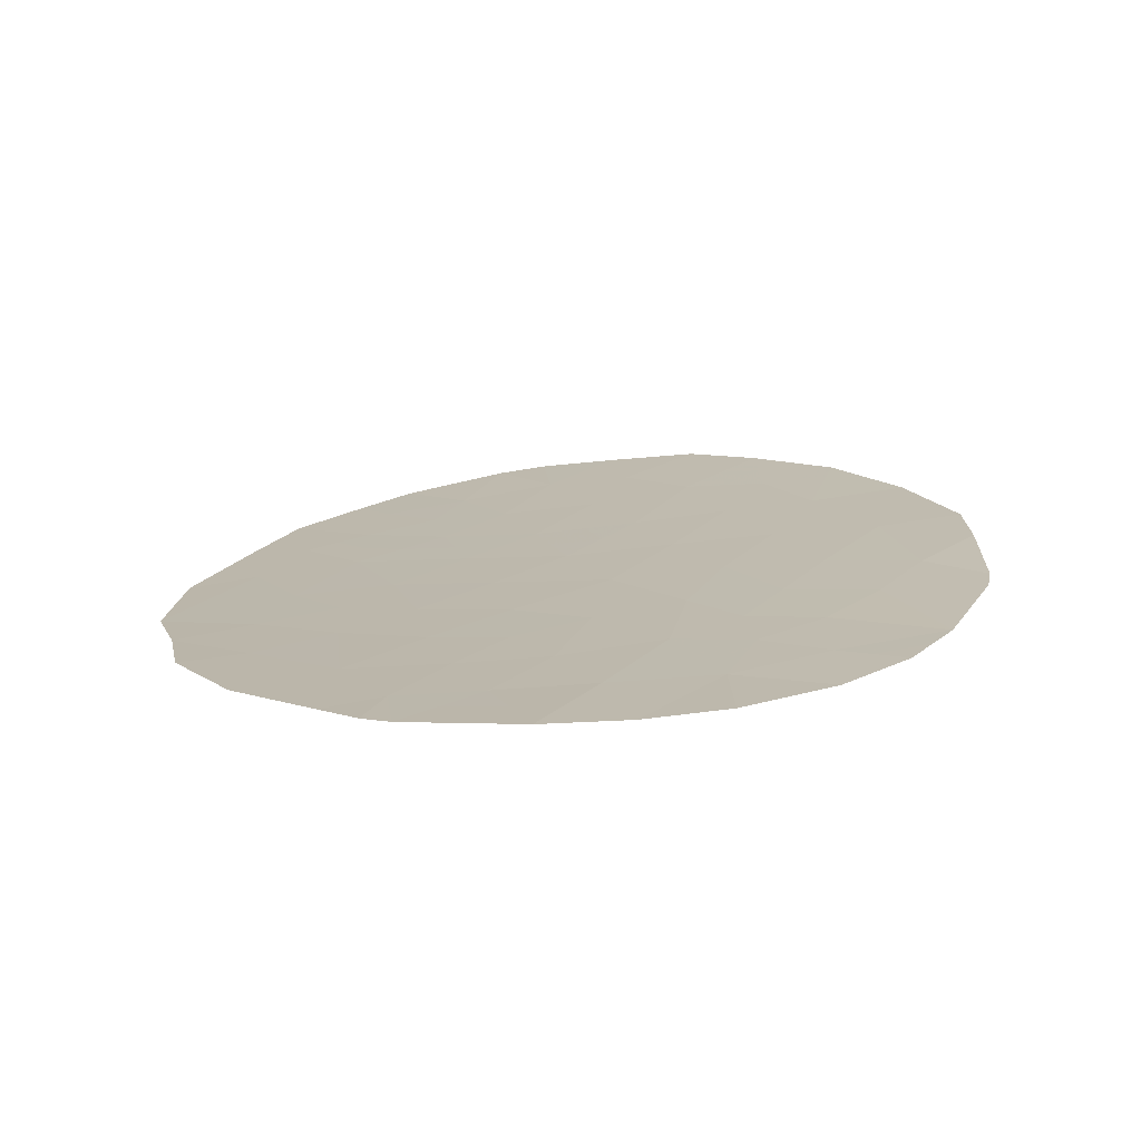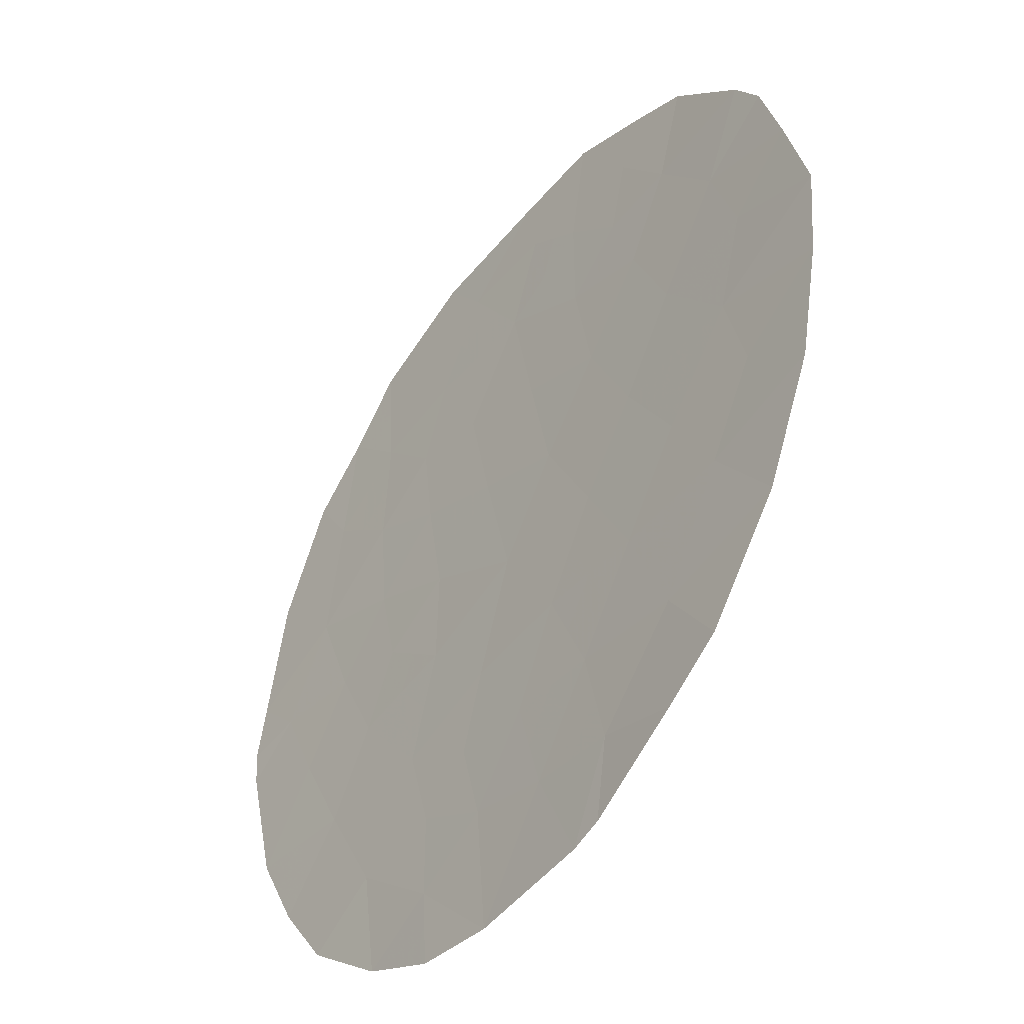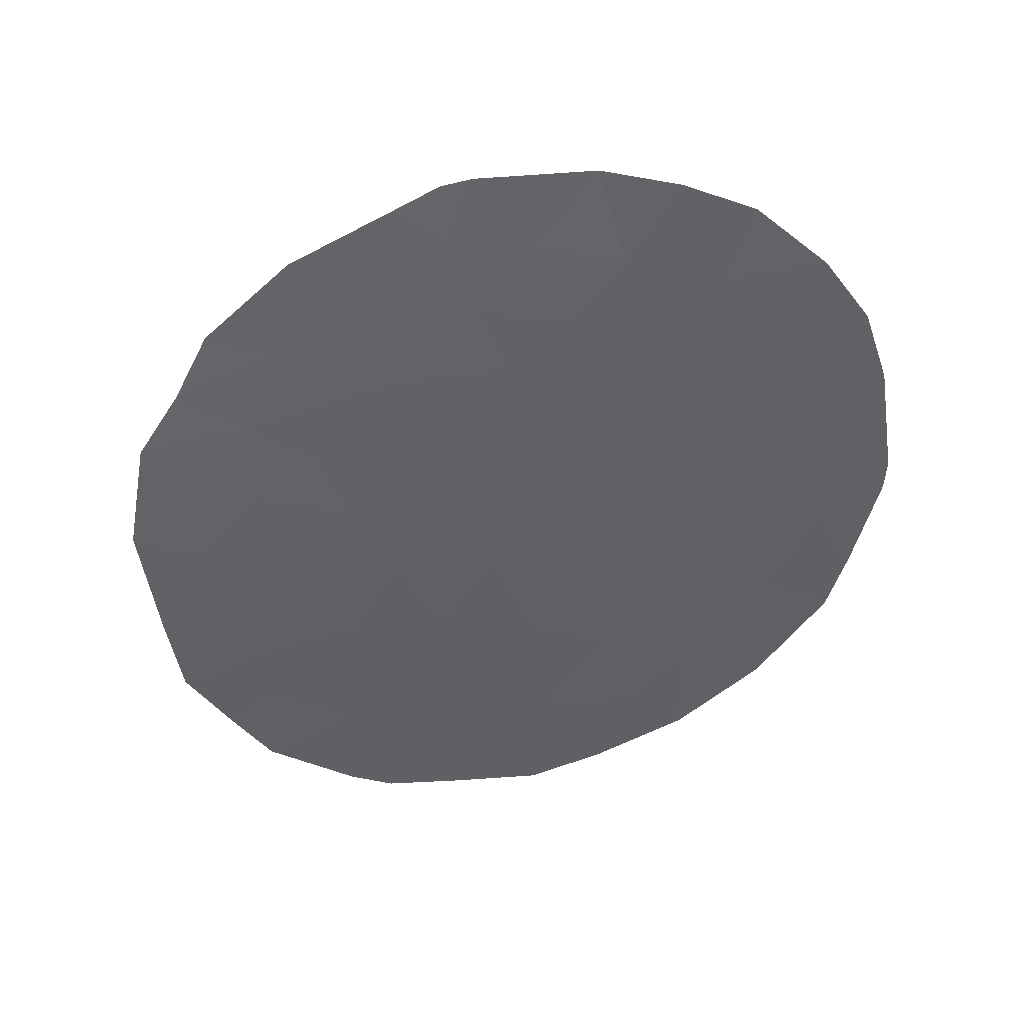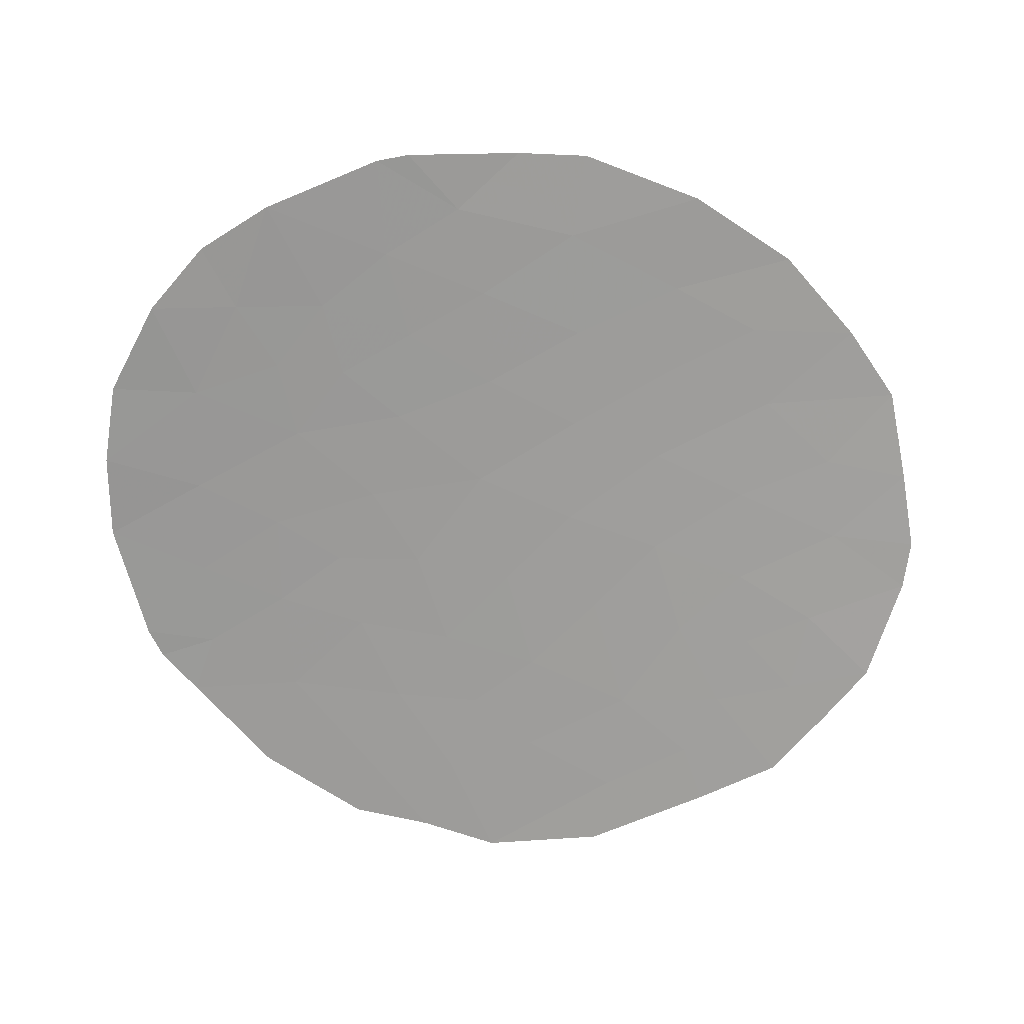
<metadata>
{"format":"obj","ext":"obj","renderer":"f3d","projection":"perspective","resolution":1024,"background":"white","views":[{"elev":13.2,"azim":125.4,"up":"+Y"},{"elev":-36.0,"azim":-134.3,"up":"+Z"},{"elev":-54.2,"azim":110.2,"up":"+Y"},{"elev":-63.7,"azim":-147.0,"up":"+Y"}]}
</metadata>
<code>
v -54.57 42.79 -23.96
v -55.36 42.81 -23.25
v -54.51 42.76 -23.48
v -54.62 42.72 -22.68
v -56.06 42.78 -21.83
v -57.58 42.94 -22.11
v -54.86 42.62 -20.92
v -64.89 43.97 -26.59
v -64.04 43.82 -25.65
v -64.04 43.88 -27.23
v -61.02 43.46 -25.77
v -61.46 43.54 -27.07
v -60.17 43.4 -26.95
v -62.18 43.66 -28.37
v -60.36 43.45 -28.73
v -59.15 43.35 -28.76
v -57.94 43.22 -28.42
v -59.02 43.27 -26.55
v -57.47 43.05 -24.35
v -55.14 42.92 -25.71
v -56.64 43.1 -27.69
v -61.48 43.31 -21.71
v -62.37 43.34 -20.46
v -63.24 43.53 -21.77
v -60.98 43.16 -20.15
v -58.37 42.87 -19.83
v -65.99 44.03 -25.03
v -66.69 44.06 -23.36
v -64.14 43.71 -22.89
v -65.64 43.89 -22.68
v -65.19 43.77 -21.5
v -66.95 43.94 -20.44
v -64.02 43.54 -20.41
v -65.95 43.61 -18.02
v -62.63 43.7 -28.17
v -59 43.1 -22.51
v -58.62 42.97 -21.08
v -57.94 43.04 -23.26
v -60.63 43.3 -23.1
v -55.82 43 -26.78
v -58.67 42.64 -16.49
v -59.41 42.77 -17.24
v -56.39 42.57 -18.36
v -55.57 42.57 -19.24
v -57.37 42.71 -19.09
v -57.12 42.56 -17.4
v -60.6 42.8 -16.08
v -60.44 42.97 -18.41
v -63.85 43.33 -17.88
v -56.24 42.68 -20.02
v -63.26 43.36 -19.18
v -65.46 43.51 -17.46
v -64.16 43.24 -16.45
v -61.93 42.93 -15.85
v -61.66 43.48 -24.4
v -63.27 43.66 -24.27
v -62.4 43.5 -23.02
v -56.75 42.92 -23.2
v -59.81 43.33 -25.86
v -59.04 43.31 -27.7
v -58.62 43.2 -25.43
v -57.69 43.16 -26.9
v -59.55 42.99 -19.88
v -66.92 44.01 -21.73
v -64.93 43.55 -18.9
v -66.43 43.77 -19.12
v -62.38 43.61 -25.67
v -62.79 43.7 -27.03
v -59.03 43.17 -23.87
v -56.01 42.92 -24.37
v -56.79 43.04 -25.59
v -58.71 42.81 -18.64
v -61.8 43.05 -17.5
v -62.94 43.14 -16.99
v -62.76 43.22 -18.12
v -60.83 42.91 -17.02
v -61.94 43.18 -18.97
v -63.16 43.1 -16.16
v -60.13 43.32 -24.74
v -57.38 42.83 -20.66
v -64.96 43.86 -23.98
v -65.5 43.71 -20.07
v -60.04 43.14 -21.4
v -54.96 42.8 -23.61
v -54.54 42.77 -23.72
v -54.93 42.79 -23.37
v -54.74 42.67 -21.8
v -55.46 42.7 -21.37
v -55.34 42.75 -22.25
v -55.71 42.8 -22.54
v -54.99 42.77 -22.96
v -56.82 42.86 -21.97
v -57.17 42.93 -22.66
v -56.4 42.85 -22.52
v -64.47 43.93 -26.91
v -64.04 43.85 -26.44
v -64.47 43.89 -26.12
v -60.6 43.43 -26.36
v -61.24 43.5 -26.42
v -60.82 43.47 -27.01
v -59.99 43.37 -26.4
v -60.42 43.39 -25.82
v -61.82 43.6 -27.72
v -61.27 43.55 -28.55
v -60.91 43.5 -27.9
v -60.27 43.43 -27.84
v -59.03 43.29 -27.12
v -58.37 43.23 -27.3
v -58.36 43.22 -26.73
v -58.05 43.12 -24.89
v -57.71 43.12 -25.51
v -57.13 43.04 -24.97
v -57.29 43.16 -28.06
v -57.17 43.13 -27.3
v -57.82 43.19 -27.66
v -61.93 43.33 -21.08
v -62.8 43.44 -21.12
v -62.36 43.42 -21.74
v -65.47 43.95 -24.51
v -65.82 43.96 -23.67
v -66.34 44.05 -24.2
v -64.89 43.8 -22.78
v -65.3 43.87 -23.33
v -64.55 43.78 -23.43
v -64.66 43.74 -22.19
v -65.41 43.83 -22.09
v -66.16 43.97 -23.02
v -66.28 43.95 -22.21
v -66.8 44.04 -22.55
v -64.6 43.65 -20.95
v -64.76 43.63 -20.24
v -65.34 43.74 -20.79
v -66.19 43.69 -18.57
v -65.68 43.66 -19.01
v -65.44 43.58 -18.46
v -62.13 43.62 -27.05
v -62.48 43.68 -27.7
v -63.42 43.79 -27.13
v -63.42 43.76 -26.34
v -58.81 43.03 -21.79
v -58.29 43.02 -22.31
v -58.1 42.95 -21.59
v -59.83 43.24 -23.49
v -59.02 43.14 -23.19
v -59.81 43.2 -22.8
v -58.47 43.07 -22.89
v -57.76 42.99 -22.69
v -56.05 42.87 -23.23
v -56.38 42.92 -23.79
v -55.68 42.87 -23.81
v -55.97 42.98 -25.65
v -56.31 43.02 -26.19
v -55.48 42.96 -26.25
v -55.57 42.92 -25.04
v -56.4 42.98 -24.98
v -55.98 42.57 -18.8
v -56.31 42.63 -19.19
v -55.9 42.62 -19.63
v -56.75 42.57 -17.88
v -57.25 42.64 -18.24
v -56.88 42.64 -18.73
v -62.85 43.18 -17.56
v -62.28 43.13 -17.81
v -62.37 43.1 -17.24
v -59.06 42.79 -17.94
v -59.93 42.87 -17.82
v -59.58 42.89 -18.52
v -60 42.79 -16.66
v -60.72 42.86 -16.55
v -60.12 42.84 -17.13
v -61.12 43.01 -17.95
v -60.64 42.94 -17.71
v -61.31 42.98 -17.26
v -58.04 42.76 -18.86
v -58.54 42.84 -19.24
v -57.87 42.79 -19.46
v -58.96 42.93 -19.86
v -59.13 42.9 -19.26
v -56.72 42.8 -21.24
v -57.48 42.88 -21.38
v -55.55 42.65 -20.47
v -56.15 42.73 -20.92
v -55.21 42.59 -20.08
v -59.22 43.27 -25.64
v -59.38 43.26 -25.08
v -59.97 43.33 -25.3
v -58.25 43.11 -24.11
v -58.83 43.19 -24.65
v -63.56 43.34 -18.53
v -64.39 43.44 -18.39
v -64.1 43.45 -19.04
v -62.82 43.35 -19.82
v -62.15 43.26 -19.71
v -62.6 43.27 -19.08
v -63.64 43.45 -19.8
v -63.2 43.44 -20.43
v -63.01 43.29 -18.65
v -63.31 43.27 -18
v -64.66 43.42 -17.67
v -64.01 43.28 -17.16
v -64.81 43.37 -16.95
v -63.55 43.19 -16.72
v -63.05 43.12 -16.58
v -63.66 43.17 -16.31
v -65.19 43.53 -18.18
v -65.7 43.56 -17.74
v -64.48 43.55 -19.66
v -61.19 43.08 -18.69
v -61.46 43.17 -19.56
v -60.71 43.07 -19.28
v -60 42.98 -19.14
v -60.27 43.07 -20.01
v -59.09 42.98 -20.48
v -58.5 42.92 -20.46
v -59.8 43.06 -20.64
v -59.33 43.06 -21.24
v -61.23 43.24 -20.93
v -61.68 43.25 -20.31
v -61.7 43.53 -25.72
v -61.34 43.47 -25.09
v -62.02 43.54 -25.03
v -62.46 43.57 -24.33
v -62.82 43.64 -24.97
v -61.05 43.31 -22.4
v -61.94 43.41 -22.36
v -61.52 43.4 -23.06
v -62.82 43.52 -22.4
v -61.15 43.39 -23.75
v -62.03 43.49 -23.71
v -62.84 43.58 -23.64
v -63.69 43.62 -22.33
v -63.27 43.6 -22.95
v -64.12 43.76 -24.12
v -63.71 43.68 -23.58
v -63.63 43.54 -21.09
v -64.21 43.65 -21.63
v -59.7 43.38 -28.22
v -59.61 43.35 -27.32
v -65.44 44 -25.81
v -65.02 43.92 -25.34
v -60.58 43.39 -25.26
v -60.9 43.4 -24.57
v -59.59 43.34 -26.75
v -59.42 43.3 -26.2
v -57.87 42.85 -20.25
v -57.37 42.77 -19.87
v -54.56 42.74 -23.08
v -59.09 43.33 -28.23
v -58.54 43.28 -28.59
v -58.49 43.26 -28.06
v -58.16 43.18 -26.17
v -58.82 43.24 -25.99
v -55.29 42.85 -24.17
v -54.85 42.85 -24.84
v -57.24 43.1 -26.25
v -56.76 43.08 -26.84
v -56.23 43.05 -27.24
v -60.51 43.15 -20.78
v -60.76 43.23 -21.55
v -66.05 43.89 -21.61
v -66.07 43.86 -20.97
v -66.94 43.98 -21.09
v -66.23 43.83 -20.26
v -65.97 43.74 -19.59
v -66.69 43.86 -19.78
v -65.22 43.63 -19.49
v -61.92 43.58 -26.37
v -62.58 43.66 -26.35
v -62.71 43.7 -27.6
v -62.4 43.68 -28.27
v -63.21 43.71 -25.66
v -63.34 43.79 -27.7
v -57.71 43.04 -23.81
v -58.49 43.11 -23.57
v -57.11 42.99 -23.78
v -56.74 42.98 -24.36
v -58.26 42.67 -17.32
v -57.89 42.6 -16.95
v -59.04 42.7 -16.86
v -56.81 42.7 -19.55
v -57.92 42.69 -18.02
v -61.87 43.12 -18.23
v -62.43 43.04 -16.42
v -61.86 42.99 -16.67
v -63.4 43.24 -17.43
v -62.35 43.2 -18.55
v -61.26 42.87 -15.97
v -61.38 42.92 -16.43
v -59.63 42.72 -16.29
v -56.81 42.75 -20.34
v -59.58 43.25 -24.31
v -60.38 43.31 -23.92
v -62.54 43.01 -16.01
v -60.34 43.22 -22.25
v -59.52 43.12 -21.95
v -59.76 43.4 -28.75
v -63.66 43.74 -24.96
v -57.35 42.98 -23.23
v -58 42.9 -20.87
v -64.5 43.84 -24.82
f 2 84 86
f 84 1 85
f 84 85 86
f 86 85 3
f 4 87 89
f 87 7 88
f 87 88 89
f 89 88 5
f 4 89 91
f 89 5 90
f 89 90 91
f 91 90 2
f 5 92 94
f 92 6 93
f 92 93 94
f 94 93 58
f 8 95 97
f 95 10 96
f 95 96 97
f 97 96 9
f 13 98 100
f 98 11 99
f 98 99 100
f 100 99 12
f 13 101 98
f 101 59 102
f 101 102 98
f 98 102 11
f 12 103 105
f 103 14 104
f 103 104 105
f 105 104 15
f 15 106 105
f 106 13 100
f 106 100 105
f 105 100 12
f 18 107 109
f 107 60 108
f 107 108 109
f 109 108 62
f 19 110 112
f 110 61 111
f 110 111 112
f 112 111 71
f 17 113 115
f 113 21 114
f 113 114 115
f 115 114 62
f 22 116 118
f 116 23 117
f 116 117 118
f 118 117 24
f 27 119 121
f 119 81 120
f 119 120 121
f 121 120 28
f 29 122 124
f 122 30 123
f 122 123 124
f 124 123 81
f 29 125 122
f 125 31 126
f 125 126 122
f 122 126 30
f 28 127 129
f 127 30 128
f 127 128 129
f 129 128 64
f 31 130 132
f 130 33 131
f 130 131 132
f 132 131 82
f 34 133 135
f 133 66 134
f 133 134 135
f 135 134 65
f 12 136 103
f 136 68 137
f 136 137 103
f 103 137 14
f 9 96 139
f 96 10 138
f 96 138 139
f 139 138 68
f 37 140 142
f 140 36 141
f 140 141 142
f 142 141 6
f 39 143 145
f 143 69 144
f 143 144 145
f 145 144 36
f 6 141 147
f 141 36 146
f 141 146 147
f 147 146 38
f 2 148 150
f 148 58 149
f 148 149 150
f 150 149 70
f 20 151 153
f 151 71 152
f 151 152 153
f 153 152 40
f 71 151 155
f 151 20 154
f 151 154 155
f 155 154 70
f 44 156 158
f 156 43 157
f 156 157 158
f 158 157 50
f 43 159 161
f 159 46 160
f 159 160 161
f 161 160 45
f 74 162 164
f 162 75 163
f 162 163 164
f 164 163 73
f 72 165 167
f 165 42 166
f 165 166 167
f 167 166 48
f 42 168 170
f 168 47 169
f 168 169 170
f 170 169 76
f 73 171 173
f 171 48 172
f 171 172 173
f 173 172 76
f 45 174 176
f 174 72 175
f 174 175 176
f 176 175 26
f 63 177 178
f 177 26 175
f 177 175 178
f 178 175 72
f 6 92 180
f 92 5 179
f 92 179 180
f 180 179 80
f 5 88 182
f 88 7 181
f 88 181 182
f 182 181 50
f 50 181 158
f 181 7 183
f 181 183 158
f 158 183 44
f 59 184 186
f 184 61 185
f 184 185 186
f 186 185 79
f 61 110 188
f 110 19 187
f 110 187 188
f 188 187 69
f 51 189 191
f 189 49 190
f 189 190 191
f 191 190 65
f 51 192 194
f 192 23 193
f 192 193 194
f 194 193 77
f 51 195 192
f 195 33 196
f 195 196 192
f 192 196 23
f 49 189 198
f 189 51 197
f 189 197 198
f 198 197 75
f 52 199 201
f 199 49 200
f 199 200 201
f 201 200 53
f 53 202 204
f 202 74 203
f 202 203 204
f 204 203 78
f 65 190 205
f 190 49 199
f 190 199 205
f 205 199 52
f 52 206 205
f 206 34 135
f 206 135 205
f 205 135 65
f 51 191 195
f 191 65 207
f 191 207 195
f 195 207 33
f 48 208 210
f 208 77 209
f 208 209 210
f 210 209 25
f 63 211 212
f 211 48 210
f 211 210 212
f 212 210 25
f 26 177 214
f 177 63 213
f 177 213 214
f 214 213 37
f 63 215 213
f 215 83 216
f 215 216 213
f 213 216 37
f 23 116 218
f 116 22 217
f 116 217 218
f 218 217 25
f 67 219 221
f 219 11 220
f 219 220 221
f 221 220 55
f 67 221 223
f 221 55 222
f 221 222 223
f 223 222 56
f 39 224 226
f 224 22 225
f 224 225 226
f 226 225 57
f 22 118 225
f 118 24 227
f 118 227 225
f 225 227 57
f 55 228 229
f 228 39 226
f 228 226 229
f 229 226 57
f 57 230 229
f 230 56 222
f 230 222 229
f 229 222 55
f 24 231 227
f 231 29 232
f 231 232 227
f 227 232 57
f 81 233 124
f 233 56 234
f 233 234 124
f 124 234 29
f 23 196 117
f 196 33 235
f 196 235 117
f 117 235 24
f 33 130 235
f 130 31 236
f 130 236 235
f 235 236 24
f 24 236 231
f 236 31 125
f 236 125 231
f 231 125 29
f 13 106 238
f 106 15 237
f 106 237 238
f 238 237 60
f 27 239 240
f 239 8 97
f 239 97 240
f 240 97 9
f 55 220 242
f 220 11 241
f 220 241 242
f 242 241 79
f 13 243 101
f 243 18 244
f 243 244 101
f 101 244 59
f 26 245 176
f 245 80 246
f 245 246 176
f 176 246 45
f 2 86 91
f 86 3 247
f 86 247 91
f 91 247 4
f 5 94 90
f 94 58 148
f 94 148 90
f 90 148 2
f 13 238 243
f 238 60 107
f 238 107 243
f 243 107 18
f 60 248 250
f 248 16 249
f 248 249 250
f 250 249 17
f 60 250 108
f 250 17 115
f 250 115 108
f 108 115 62
f 62 251 109
f 251 61 252
f 251 252 109
f 109 252 18
f 59 244 184
f 244 18 252
f 244 252 184
f 184 252 61
f 1 253 254
f 253 70 154
f 253 154 254
f 254 154 20
f 62 255 251
f 255 71 111
f 255 111 251
f 251 111 61
f 40 256 257
f 256 62 114
f 256 114 257
f 257 114 21
f 25 258 212
f 258 83 215
f 258 215 212
f 212 215 63
f 83 258 259
f 258 25 217
f 258 217 259
f 259 217 22
f 31 260 126
f 260 64 128
f 260 128 126
f 126 128 30
f 64 260 262
f 260 31 261
f 260 261 262
f 262 261 32
f 32 263 265
f 263 82 264
f 263 264 265
f 265 264 66
f 65 134 266
f 134 66 264
f 134 264 266
f 266 264 82
f 11 219 99
f 219 67 267
f 219 267 99
f 99 267 12
f 68 136 268
f 136 12 267
f 136 267 268
f 268 267 67
f 14 137 270
f 137 68 269
f 137 269 270
f 270 269 35
f 67 271 268
f 271 9 139
f 271 139 268
f 268 139 68
f 68 138 269
f 138 10 272
f 138 272 269
f 269 272 35
f 69 187 274
f 187 19 273
f 187 273 274
f 274 273 38
f 2 150 84
f 150 70 253
f 150 253 84
f 84 253 1
f 58 275 149
f 275 19 276
f 275 276 149
f 149 276 70
f 71 155 112
f 155 70 276
f 155 276 112
f 112 276 19
f 42 277 279
f 277 46 278
f 277 278 279
f 279 278 41
f 50 157 280
f 157 43 161
f 157 161 280
f 280 161 45
f 46 281 160
f 281 72 174
f 281 174 160
f 160 174 45
f 73 282 171
f 282 77 208
f 282 208 171
f 171 208 48
f 54 283 284
f 283 74 164
f 283 164 284
f 284 164 73
f 74 285 162
f 285 49 198
f 285 198 162
f 162 198 75
f 73 163 282
f 163 75 286
f 163 286 282
f 282 286 77
f 63 178 211
f 178 72 167
f 178 167 211
f 211 167 48
f 76 169 288
f 169 47 287
f 169 287 288
f 288 287 54
f 54 284 288
f 284 73 173
f 284 173 288
f 288 173 76
f 76 172 170
f 172 48 166
f 172 166 170
f 170 166 42
f 47 168 289
f 168 42 279
f 168 279 289
f 289 279 41
f 80 179 290
f 179 5 182
f 179 182 290
f 290 182 50
f 79 291 292
f 291 69 143
f 291 143 292
f 292 143 39
f 69 291 188
f 291 79 185
f 291 185 188
f 188 185 61
f 77 193 209
f 193 23 218
f 193 218 209
f 209 218 25
f 75 197 286
f 197 51 194
f 197 194 286
f 286 194 77
f 49 285 200
f 285 74 202
f 285 202 200
f 200 202 53
f 78 203 293
f 203 74 283
f 203 283 293
f 293 283 54
f 22 224 259
f 224 39 294
f 224 294 259
f 259 294 83
f 37 216 140
f 216 83 295
f 216 295 140
f 140 295 36
f 57 232 230
f 232 29 234
f 232 234 230
f 230 234 56
f 40 152 256
f 152 71 255
f 152 255 256
f 256 255 62
f 60 237 248
f 237 15 296
f 237 296 248
f 248 296 16
f 9 271 297
f 271 67 223
f 271 223 297
f 297 223 56
f 79 241 186
f 241 11 102
f 241 102 186
f 186 102 59
f 55 242 228
f 242 79 292
f 242 292 228
f 228 292 39
f 19 275 273
f 275 58 298
f 275 298 273
f 273 298 38
f 38 298 147
f 298 58 93
f 298 93 147
f 147 93 6
f 6 180 142
f 180 80 299
f 180 299 142
f 142 299 37
f 37 299 214
f 299 80 245
f 299 245 214
f 214 245 26
f 80 290 246
f 290 50 280
f 290 280 246
f 246 280 45
f 81 123 120
f 123 30 127
f 123 127 120
f 120 127 28
f 82 263 132
f 263 32 261
f 263 261 132
f 132 261 31
f 36 144 146
f 144 69 274
f 144 274 146
f 146 274 38
f 83 294 295
f 294 39 145
f 294 145 295
f 295 145 36
f 65 266 207
f 266 82 131
f 266 131 207
f 207 131 33
f 27 240 119
f 240 9 300
f 240 300 119
f 119 300 81
f 9 297 300
f 297 56 233
f 297 233 300
f 300 233 81
f 72 281 165
f 281 46 277
f 281 277 165
f 165 277 42

</code>
